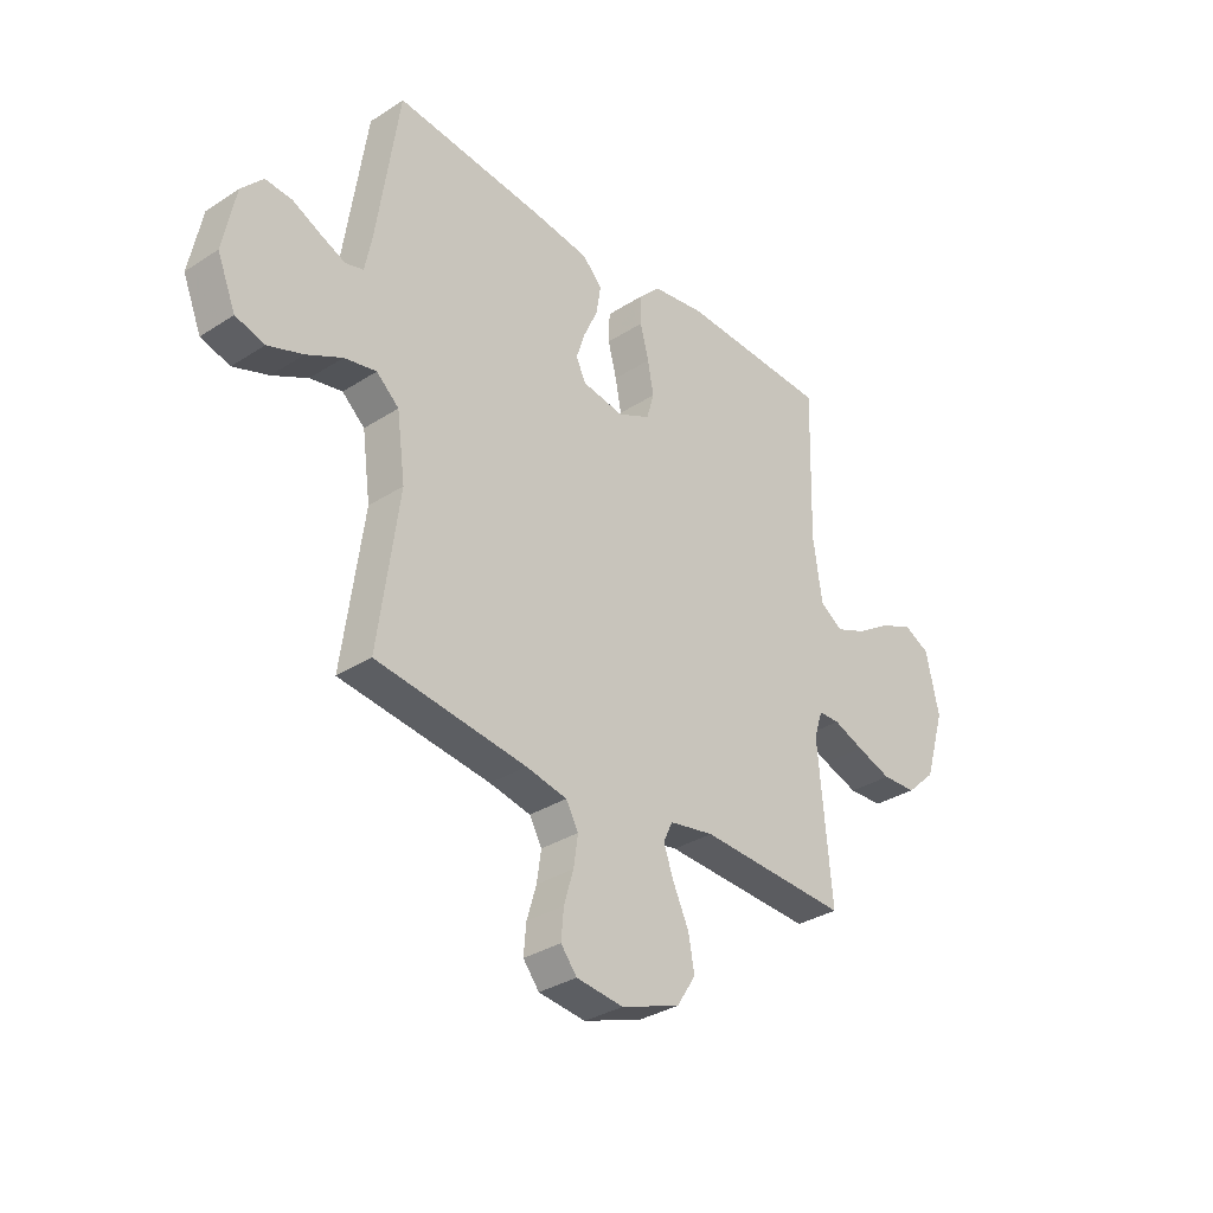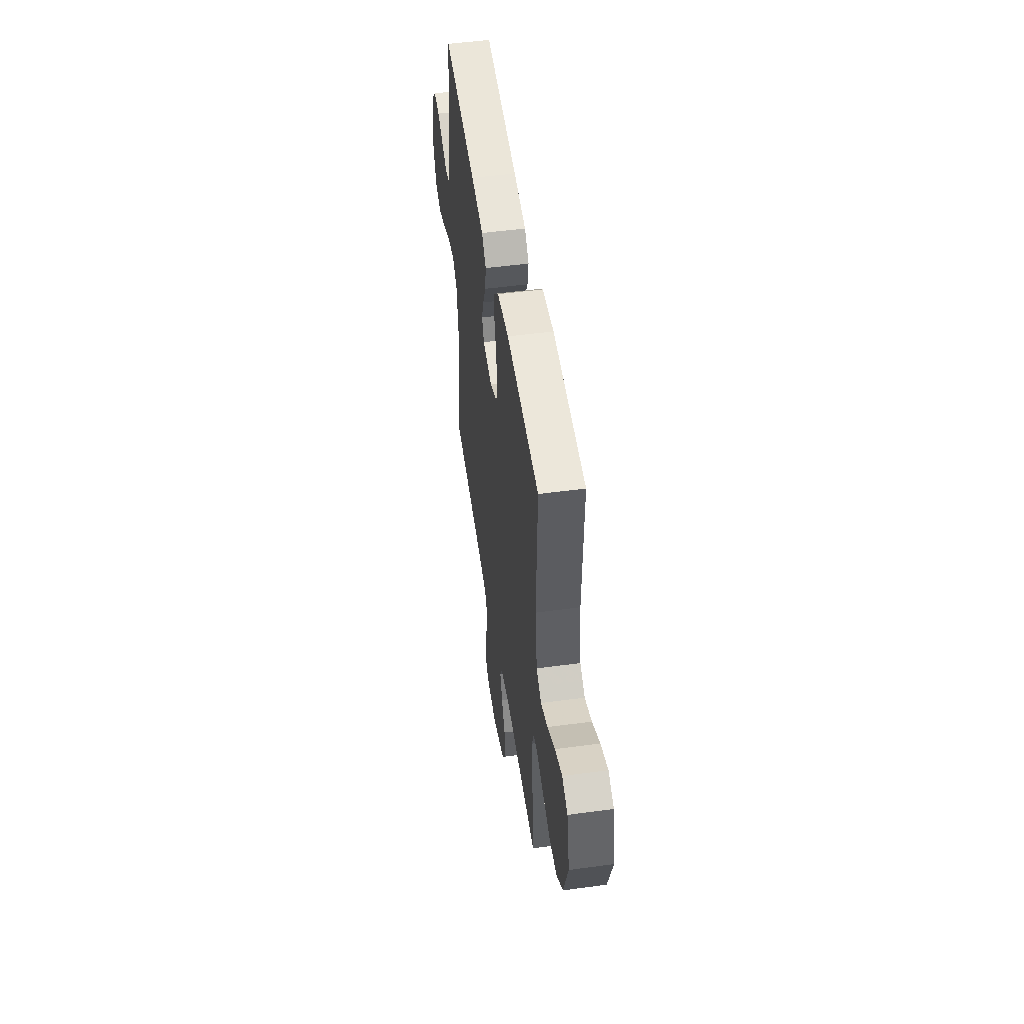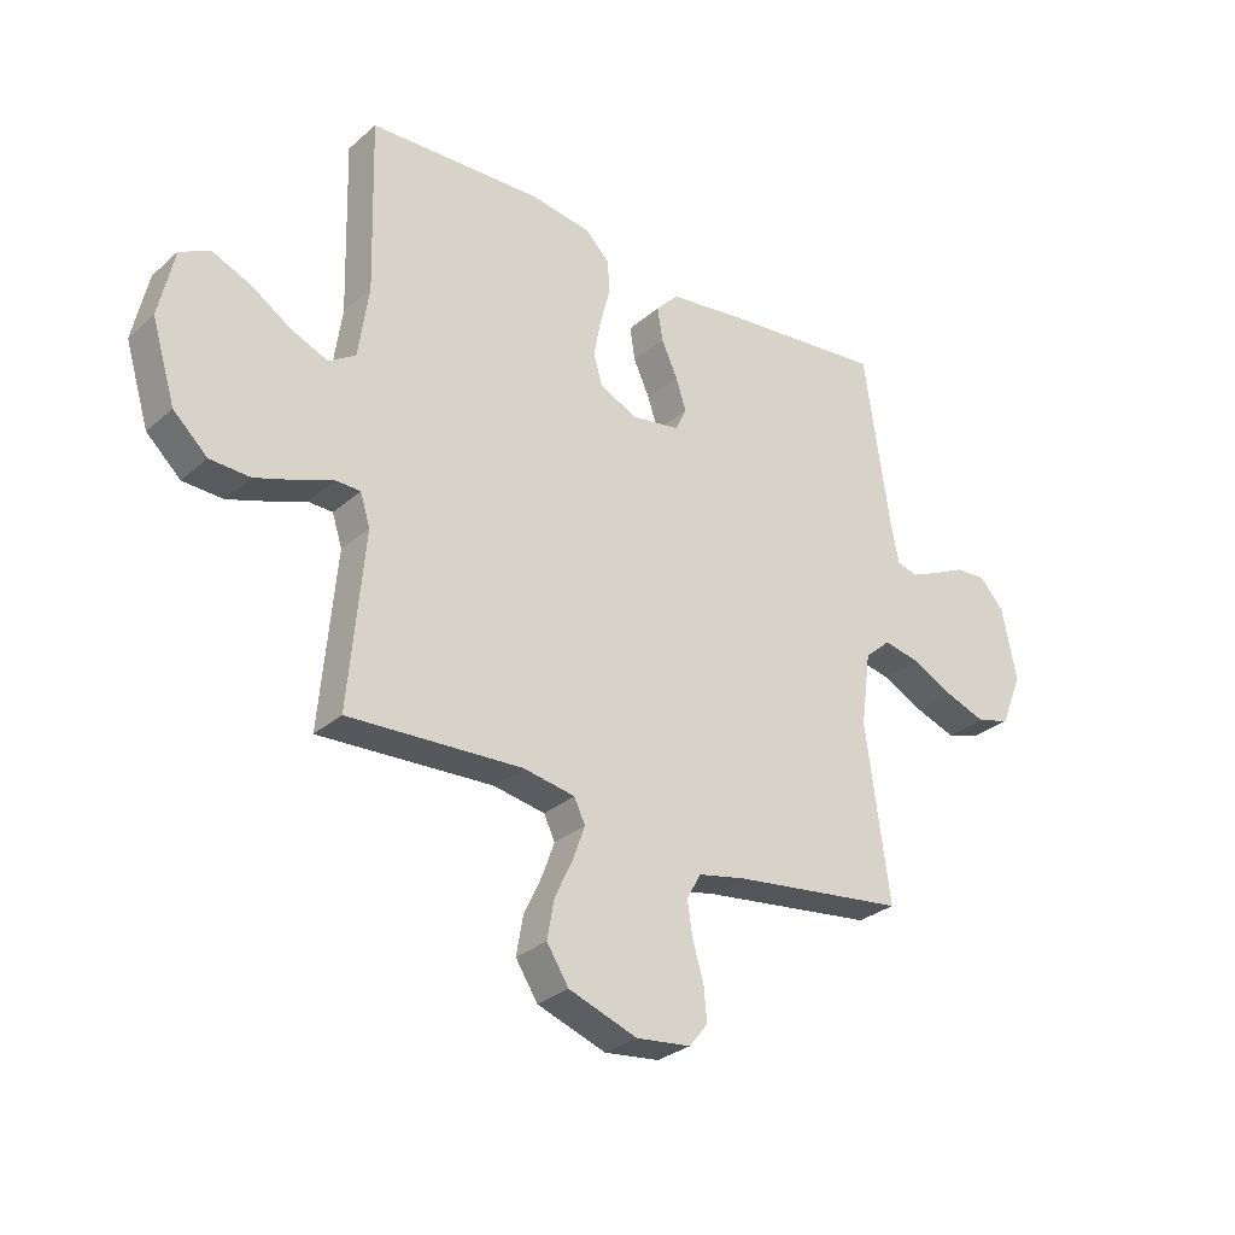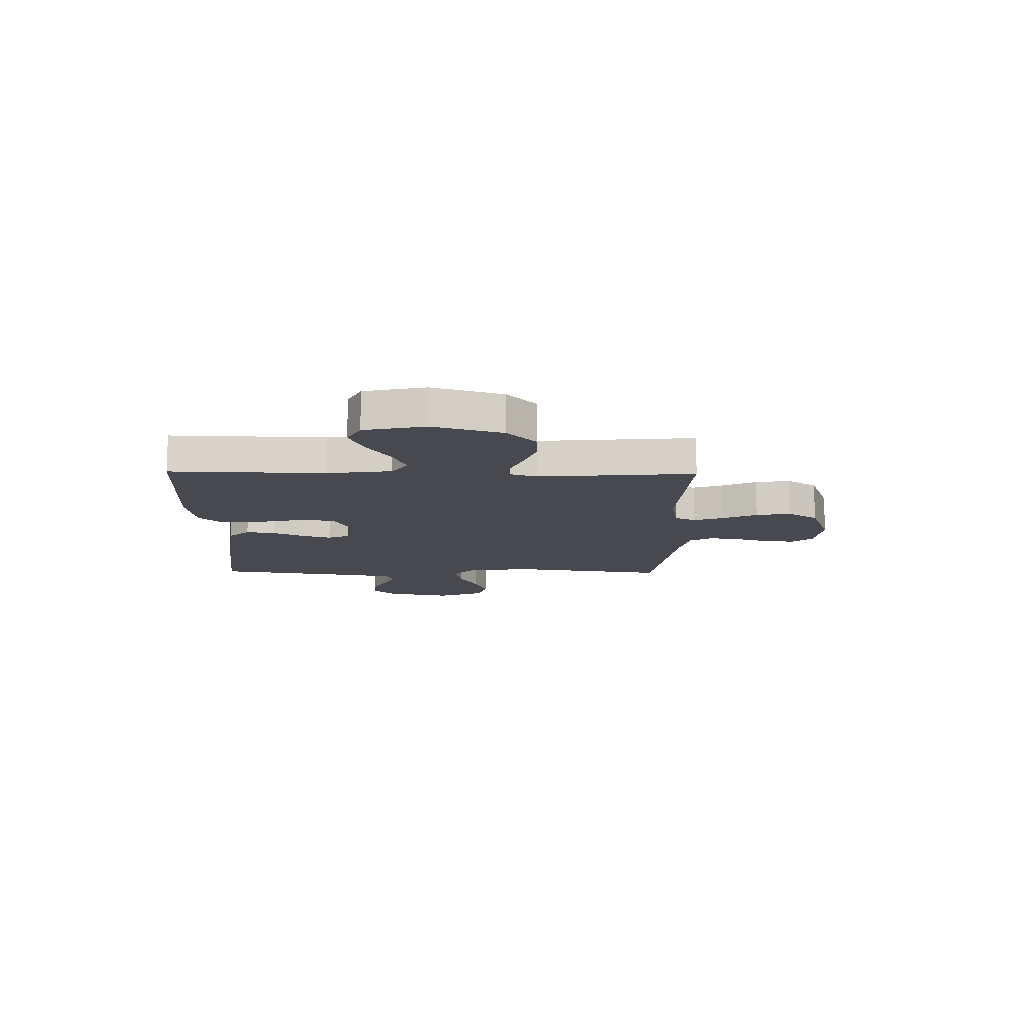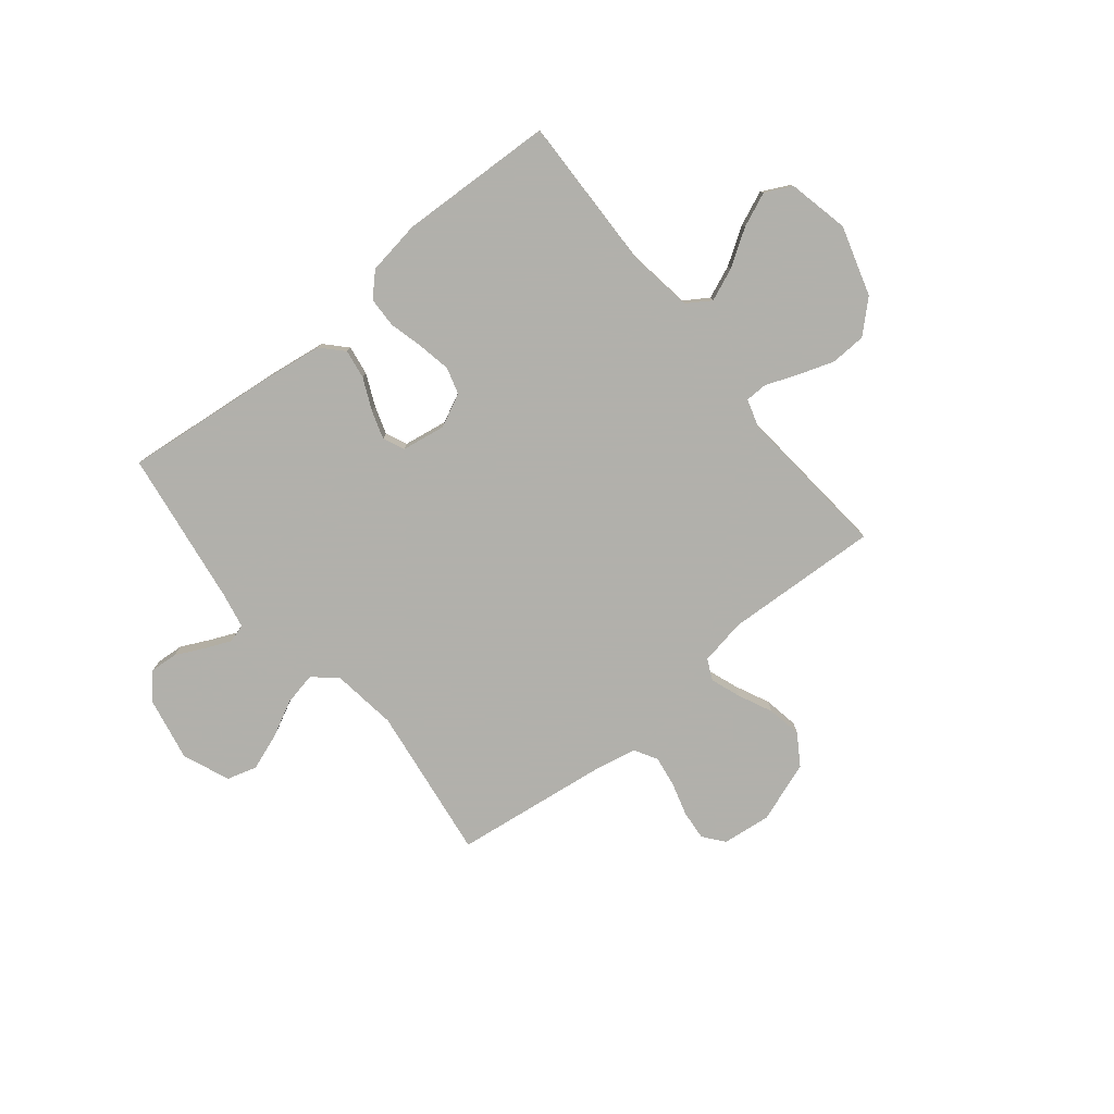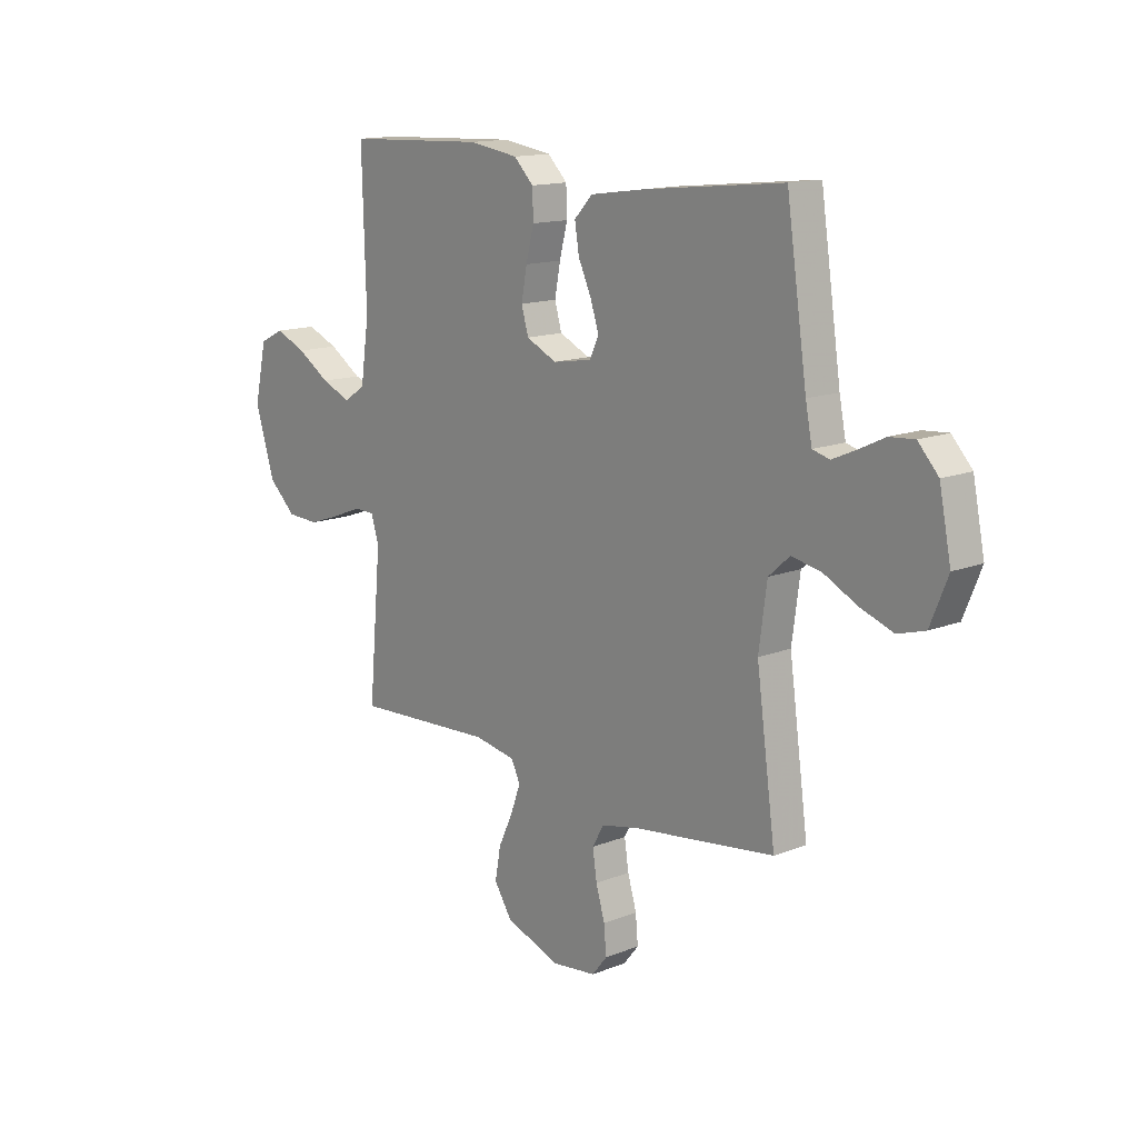
<metadata>
{"format":"obj","ext":"obj","renderer":"f3d","projection":"perspective","resolution":1024,"background":"white","views":[{"elev":-32.9,"azim":-48.3,"up":"+Z"},{"elev":51.4,"azim":81.6,"up":"+Z"},{"elev":-29.7,"azim":141.4,"up":"+Z"},{"elev":-12.6,"azim":88.9,"up":"+Y"},{"elev":-78.5,"azim":39.1,"up":"+Y"},{"elev":14.2,"azim":-131.1,"up":"+Z"}]}
</metadata>
<code>
v -0.5 0.07 0.5
v -0.2 0.07 0.468
v -0.087 0.07 0.452
v -0.048 0.07 0.411
v -0.057 0.07 0.354
v -0.085 0.07 0.293
v -0.103 0.07 0.238
v -0.084 0.07 0.197
v 0 0.07 0.183
v 0.065 0.07 0.214
v 0.08 0.07 0.266
v 0.068 0.07 0.33
v 0.051 0.07 0.396
v 0.053 0.07 0.455
v 0.095 0.07 0.497
v 0.2 0.07 0.513
v 0.5 0.07 0.5
v 0.492 0.07 0.2
v 0.51 0.07 0.075
v 0.556 0.07 0.045
v 0.619 0.07 0.071
v 0.689 0.07 0.116
v 0.755 0.07 0.144
v 0.807 0.07 0.118
v 0.833 0.07 0
v 0.792 0.07 -0.135
v 0.733 0.07 -0.19
v 0.664 0.07 -0.193
v 0.594 0.07 -0.169
v 0.533 0.07 -0.145
v 0.49 0.07 -0.146
v 0.473 0.07 -0.2
v 0.5 0.07 -0.5
v 0.2 0.07 -0.485
v 0.111 0.07 -0.501
v 0.092 0.07 -0.541
v 0.113 0.07 -0.599
v 0.144 0.07 -0.665
v 0.156 0.07 -0.732
v 0.118 0.07 -0.791
v 0 0.07 -0.833
v -0.094 0.07 -0.822
v -0.126 0.07 -0.782
v -0.121 0.07 -0.724
v -0.102 0.07 -0.66
v -0.093 0.07 -0.6
v -0.118 0.07 -0.556
v -0.2 0.07 -0.539
v -0.5 0.07 -0.5
v -0.459 0.07 -0.2
v -0.476 0.07 -0.074
v -0.521 0.07 -0.034
v -0.585 0.07 -0.047
v -0.656 0.07 -0.083
v -0.726 0.07 -0.108
v -0.784 0.07 -0.091
v -0.821 0.07 0
v -0.796 0.07 0.125
v -0.753 0.07 0.172
v -0.7 0.07 0.168
v -0.644 0.07 0.141
v -0.594 0.07 0.119
v -0.558 0.07 0.129
v -0.544 0.07 0.2
v -0.5 0 0.5
v -0.2 0 0.468
v -0.087 0 0.452
v -0.048 0 0.411
v -0.057 0 0.354
v -0.085 0 0.293
v -0.103 0 0.238
v -0.084 0 0.197
v 0 0 0.183
v 0.065 0 0.214
v 0.08 0 0.266
v 0.068 0 0.33
v 0.051 0 0.396
v 0.053 0 0.455
v 0.095 0 0.497
v 0.2 0 0.513
v 0.5 0 0.5
v 0.492 0 0.2
v 0.51 0 0.075
v 0.556 0 0.045
v 0.619 0 0.071
v 0.689 0 0.116
v 0.755 0 0.144
v 0.807 0 0.118
v 0.833 0 0
v 0.792 0 -0.135
v 0.733 0 -0.19
v 0.664 0 -0.193
v 0.594 0 -0.169
v 0.533 0 -0.145
v 0.49 0 -0.146
v 0.473 0 -0.2
v 0.5 0 -0.5
v 0.2 0 -0.485
v 0.111 0 -0.501
v 0.092 0 -0.541
v 0.113 0 -0.599
v 0.144 0 -0.665
v 0.156 0 -0.732
v 0.118 0 -0.791
v 0 0 -0.833
v -0.094 0 -0.822
v -0.126 0 -0.782
v -0.121 0 -0.724
v -0.102 0 -0.66
v -0.093 0 -0.6
v -0.118 0 -0.556
v -0.2 0 -0.539
v -0.5 0 -0.5
v -0.459 0 -0.2
v -0.476 0 -0.074
v -0.521 0 -0.034
v -0.585 0 -0.047
v -0.656 0 -0.083
v -0.726 0 -0.108
v -0.784 0 -0.091
v -0.821 0 0
v -0.796 0 0.125
v -0.753 0 0.172
v -0.7 0 0.168
v -0.644 0 0.141
v -0.594 0 0.119
v -0.558 0 0.129
v -0.544 0 0.2
f 59 60 61
f 58 59 61
f 57 58 61
f 56 57 61
f 55 56 61
f 54 55 61
f 53 54 61
f 52 53 61 62
f 51 52 62 63
f 48 49 50
f 47 48 50 51
f 43 44 45
f 42 43 45
f 41 42 45
f 40 41 45
f 39 40 45
f 38 39 45
f 37 38 45
f 36 37 45 46
f 35 36 46 47
f 32 33 34
f 31 32 34 35
f 28 29 30
f 27 28 30
f 26 27 30
f 25 26 30
f 24 25 30
f 23 24 30
f 22 23 30
f 21 22 30
f 20 21 30 31
f 51 63 64
f 47 51 64
f 35 47 64
f 31 35 64
f 20 31 64
f 19 20 64
f 16 17 18
f 15 16 18
f 14 15 18
f 13 14 18
f 12 13 18
f 4 5 6
f 3 4 6
f 2 3 6
f 1 2 6
f 64 1 6
f 64 6 7
f 11 12 18 19
f 10 11 19
f 9 10 19
f 8 9 19 64
f 7 8 64
f 125 124 123
f 125 123 122
f 125 122 121
f 125 121 120
f 125 120 119
f 125 119 118
f 125 118 117
f 126 125 117 116
f 127 126 116 115
f 114 113 112
f 115 114 112 111
f 109 108 107
f 109 107 106
f 109 106 105
f 109 105 104
f 109 104 103
f 109 103 102
f 109 102 101
f 110 109 101 100
f 111 110 100 99
f 98 97 96
f 99 98 96 95
f 94 93 92
f 94 92 91
f 94 91 90
f 94 90 89
f 94 89 88
f 94 88 87
f 94 87 86
f 94 86 85
f 95 94 85 84
f 128 127 115
f 128 115 111
f 128 111 99
f 128 99 95
f 128 95 84
f 128 84 83
f 82 81 80
f 82 80 79
f 82 79 78
f 82 78 77
f 82 77 76
f 70 69 68
f 70 68 67
f 70 67 66
f 70 66 65
f 70 65 128
f 71 70 128
f 83 82 76 75
f 83 75 74
f 83 74 73
f 128 83 73 72
f 128 72 71
f 1 65 66 2
f 2 66 67 3
f 3 67 68 4
f 4 68 69 5
f 5 69 70 6
f 6 70 71 7
f 7 71 72 8
f 8 72 73 9
f 9 73 74 10
f 10 74 75 11
f 11 75 76 12
f 12 76 77 13
f 13 77 78 14
f 14 78 79 15
f 15 79 80 16
f 16 80 81 17
f 17 81 82 18
f 18 82 83 19
f 19 83 84 20
f 20 84 85 21
f 21 85 86 22
f 22 86 87 23
f 23 87 88 24
f 24 88 89 25
f 25 89 90 26
f 26 90 91 27
f 27 91 92 28
f 28 92 93 29
f 29 93 94 30
f 30 94 95 31
f 31 95 96 32
f 32 96 97 33
f 33 97 98 34
f 34 98 99 35
f 35 99 100 36
f 36 100 101 37
f 37 101 102 38
f 38 102 103 39
f 39 103 104 40
f 40 104 105 41
f 41 105 106 42
f 42 106 107 43
f 43 107 108 44
f 44 108 109 45
f 45 109 110 46
f 46 110 111 47
f 47 111 112 48
f 48 112 113 49
f 49 113 114 50
f 50 114 115 51
f 51 115 116 52
f 52 116 117 53
f 53 117 118 54
f 54 118 119 55
f 55 119 120 56
f 56 120 121 57
f 57 121 122 58
f 58 122 123 59
f 59 123 124 60
f 60 124 125 61
f 61 125 126 62
f 62 126 127 63
f 63 127 128 64
f 64 128 65 1

</code>
